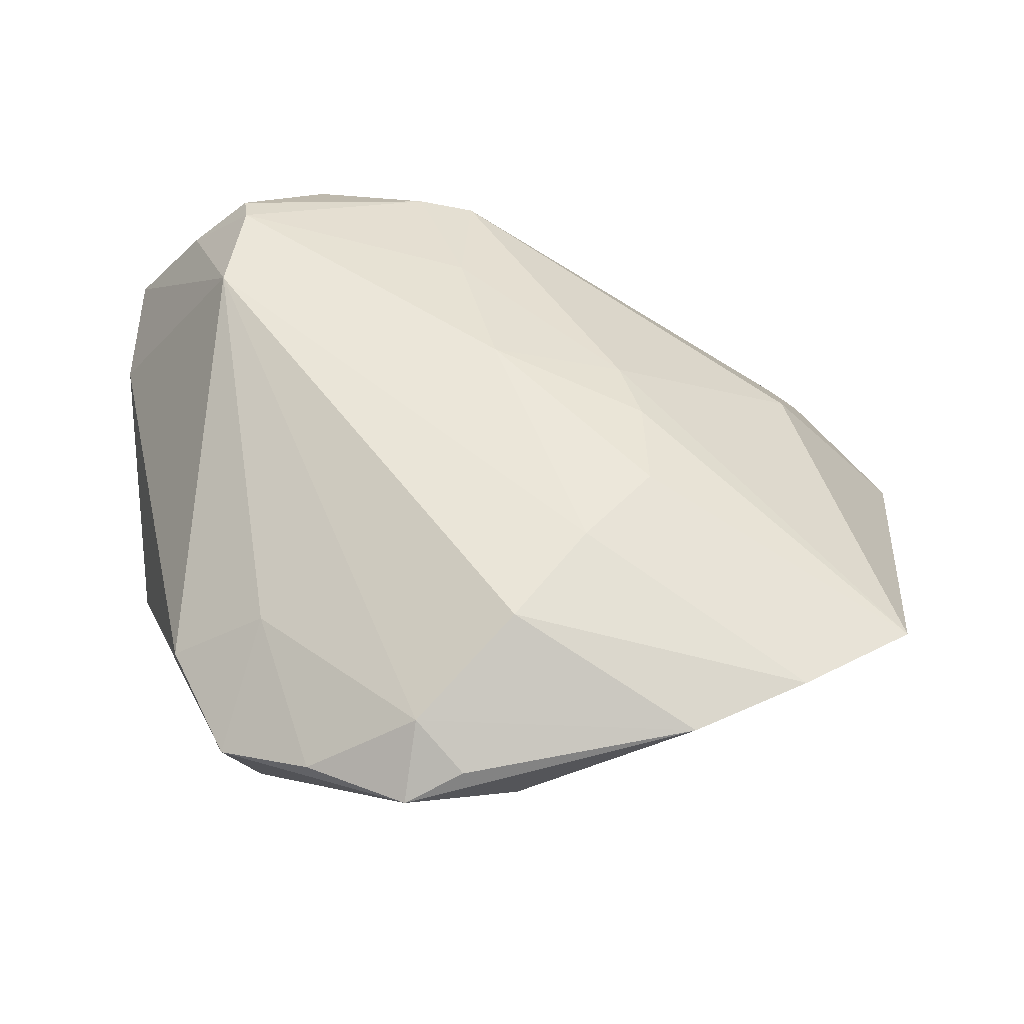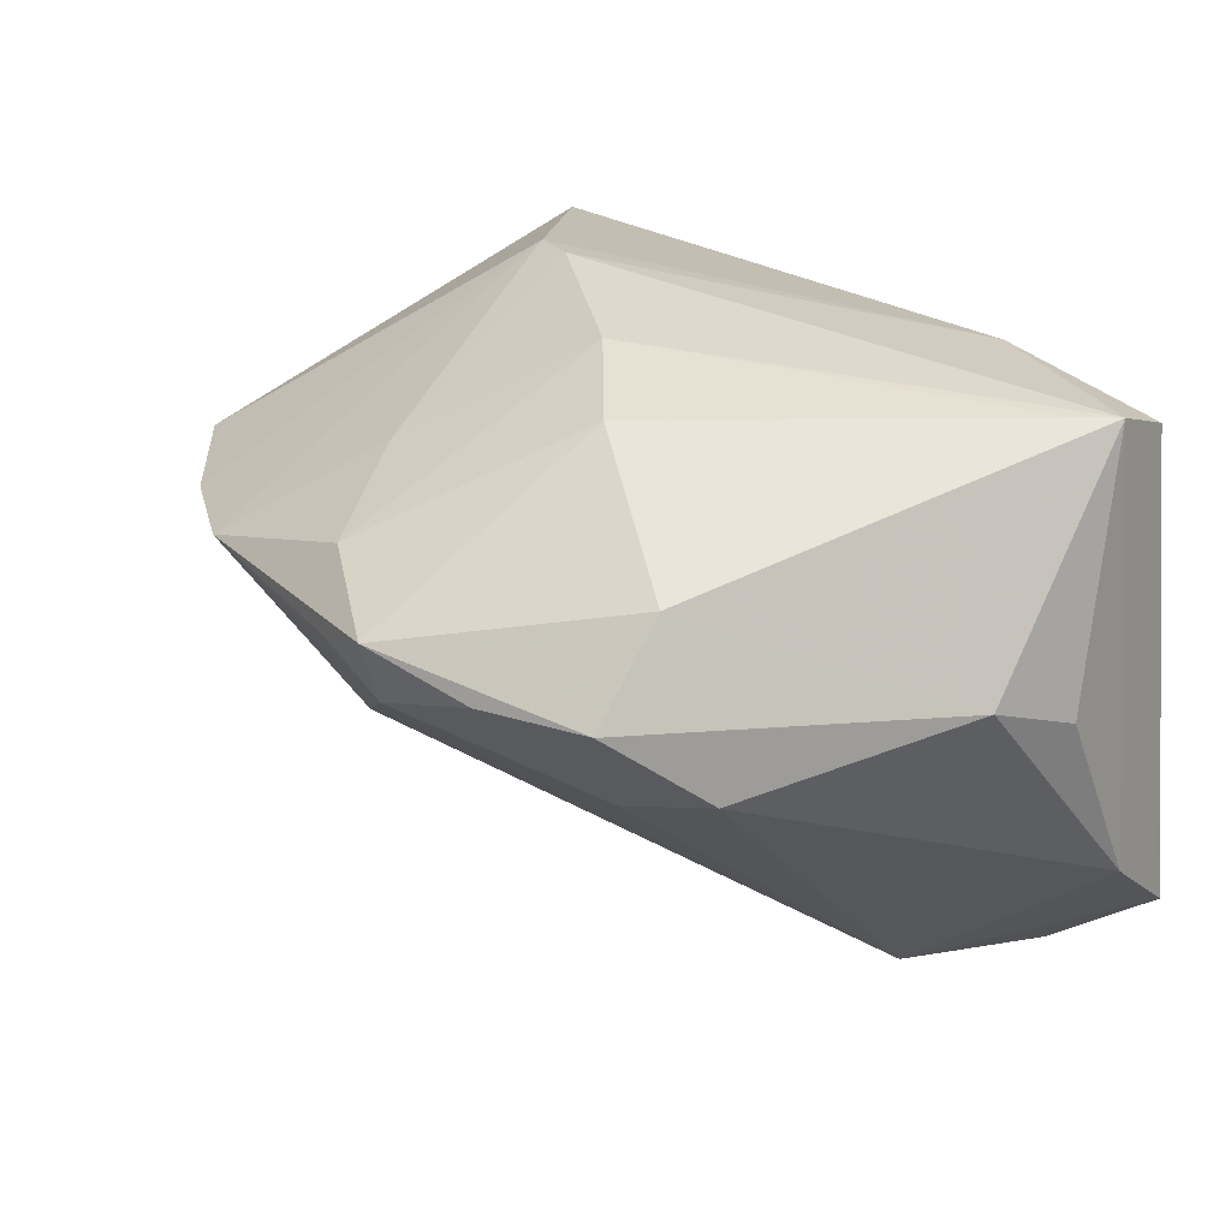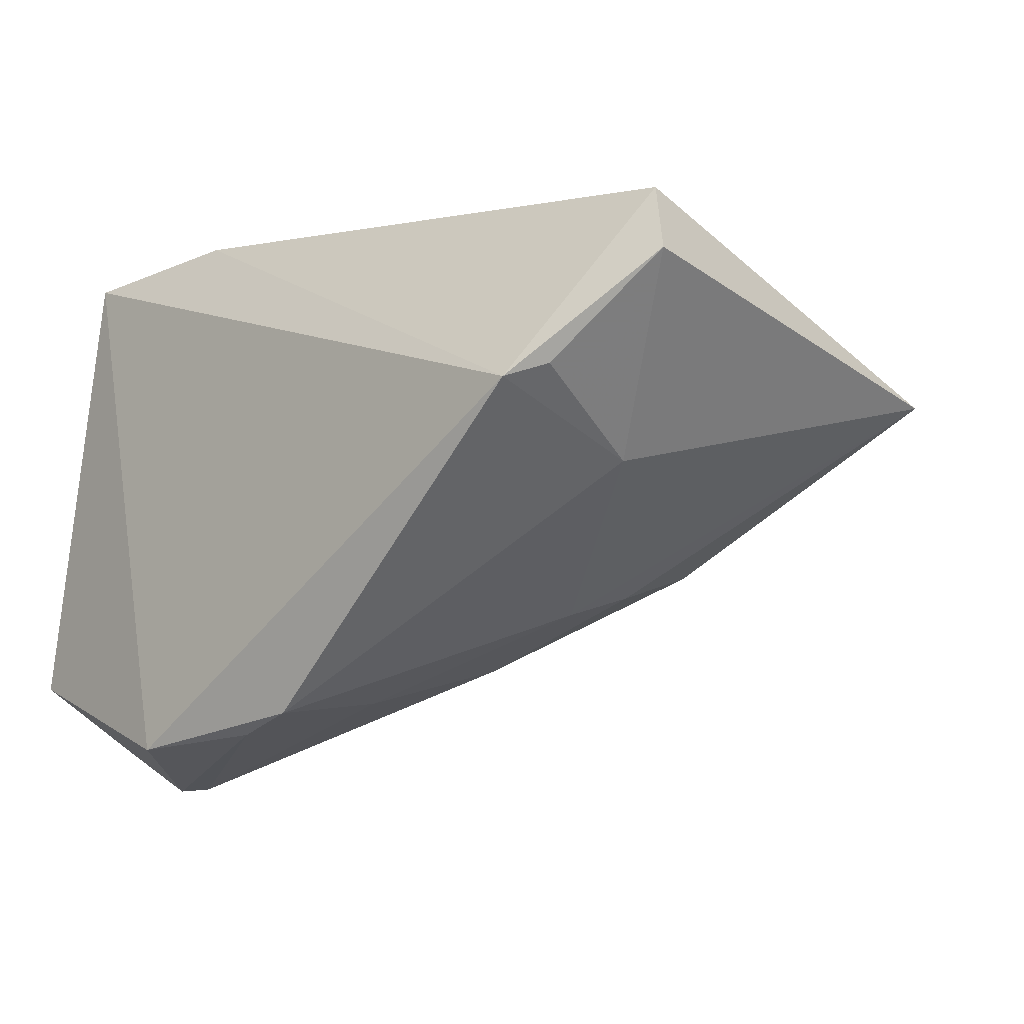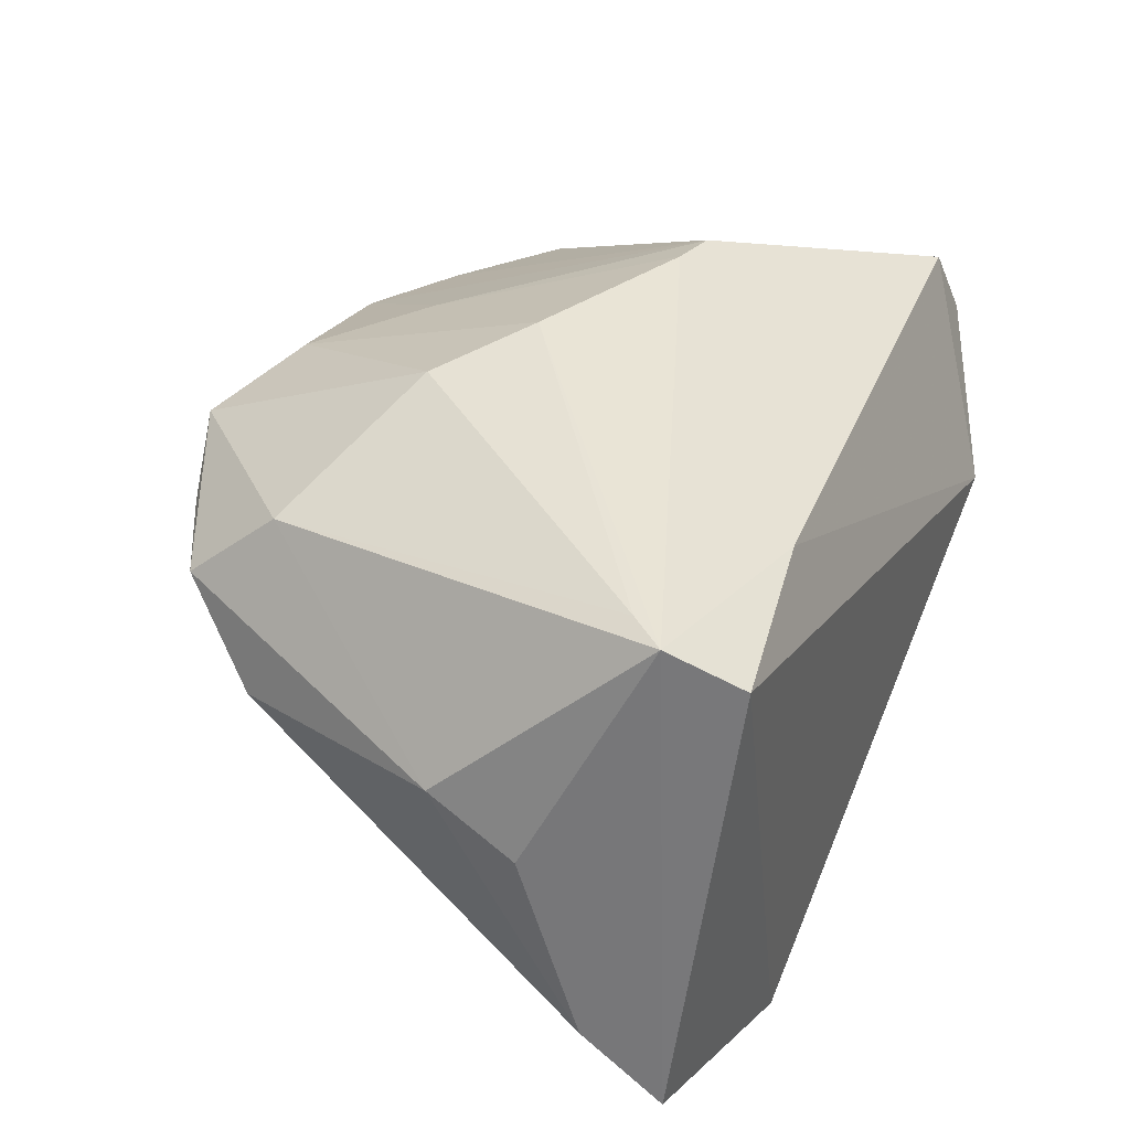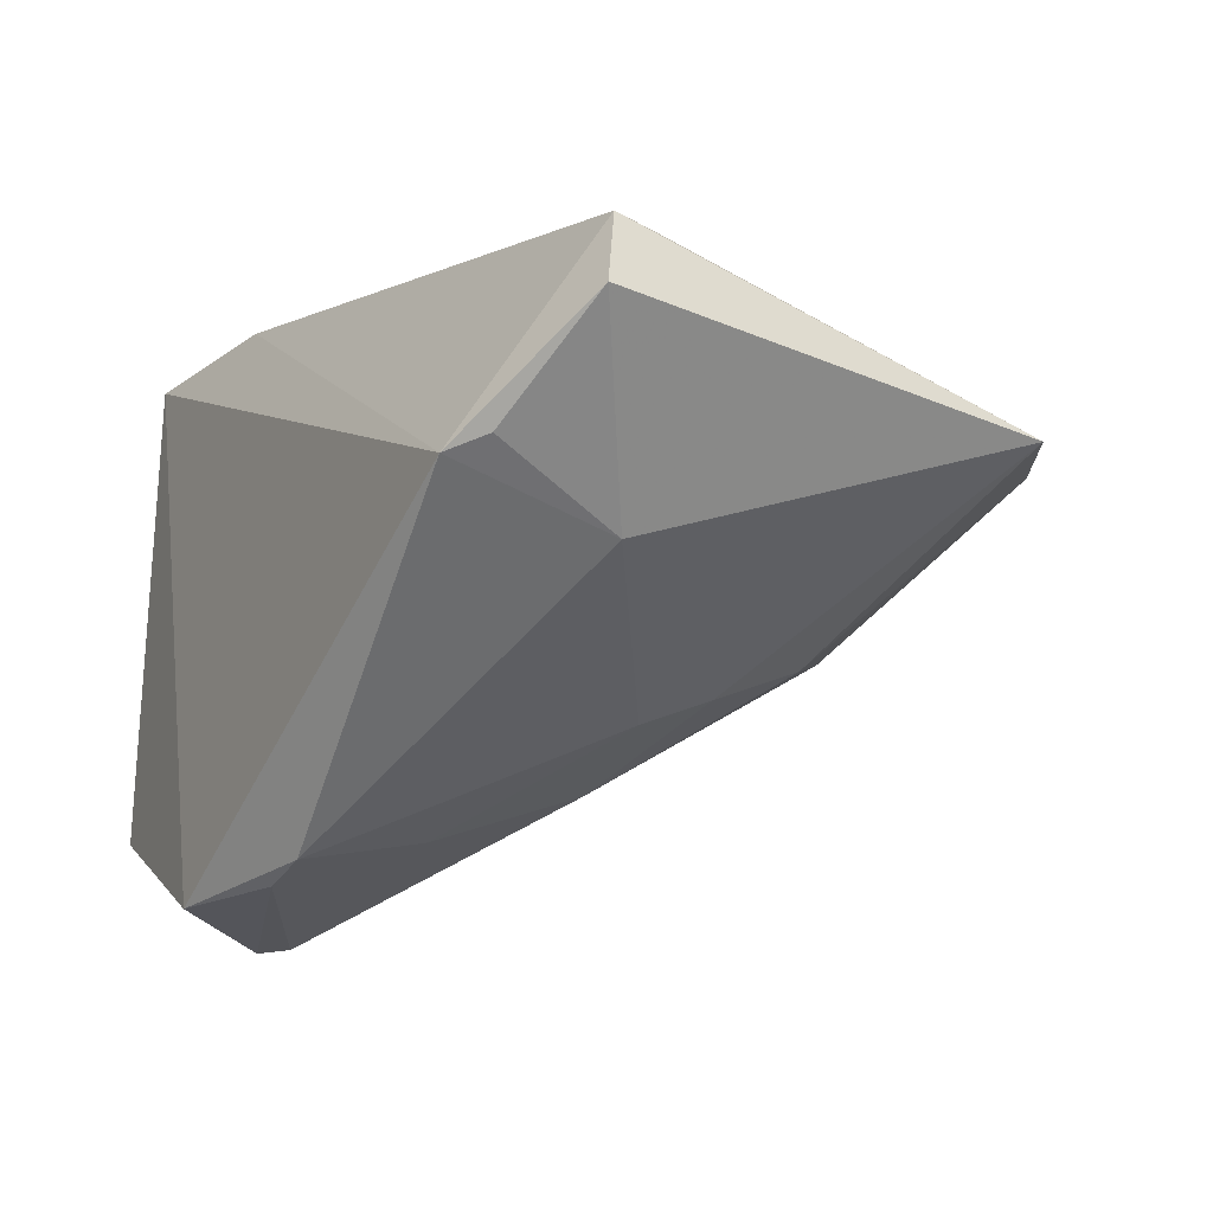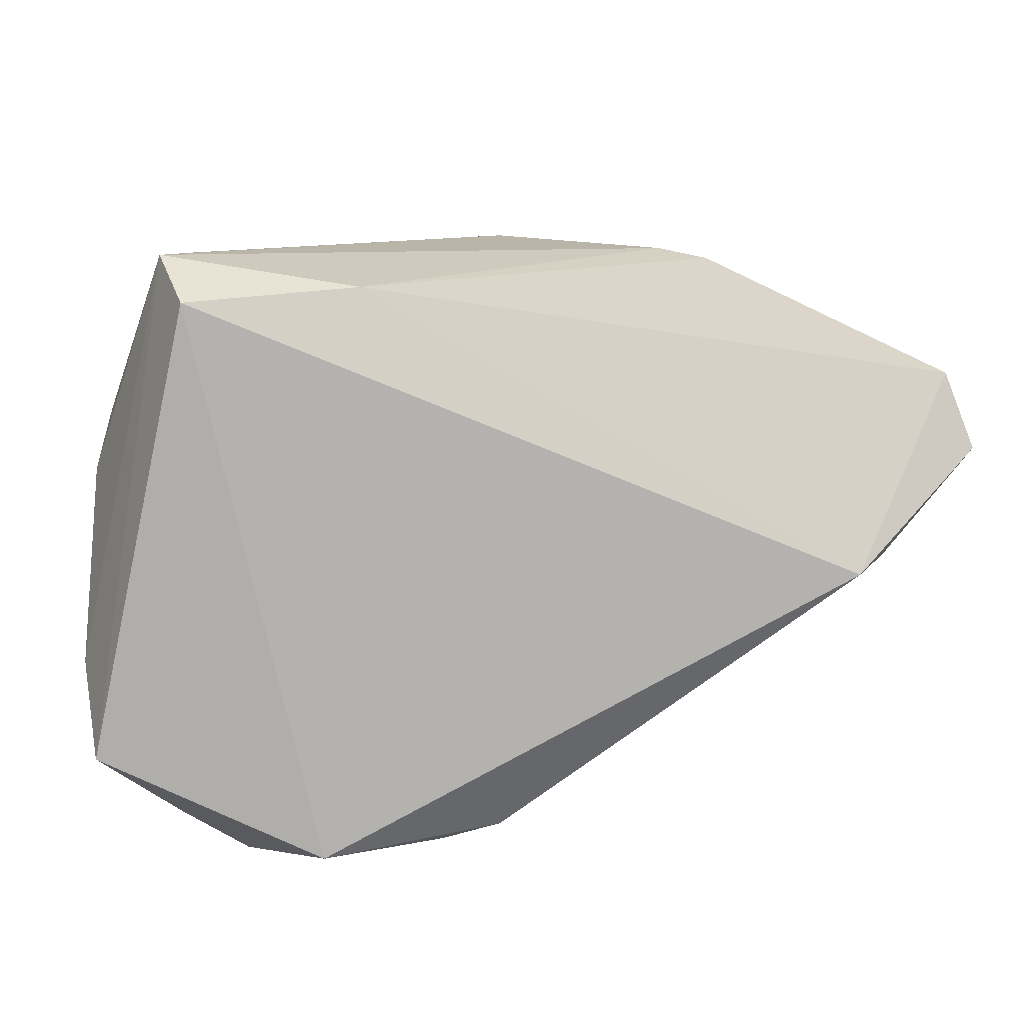
<metadata>
{"format":"obj","ext":"obj","renderer":"f3d","projection":"perspective","resolution":1024,"background":"white","views":[{"elev":-66.7,"azim":-176.9,"up":"+Y"},{"elev":35.2,"azim":56.1,"up":"+Z"},{"elev":-16.5,"azim":-134.8,"up":"+Z"},{"elev":42.3,"azim":115.8,"up":"+Z"},{"elev":-16.6,"azim":-119.3,"up":"+Z"},{"elev":10.7,"azim":175.7,"up":"+Z"}]}
</metadata>
<code>
v 0.006943 -0.04655 0.004698
v -0.03068 -0.002328 0.02875
v 0.008134 -0.01979 0.02992
v 0.04839 0.01102 0.003745
v 0.01517 0.02736 0.02774
v -0.01529 -0.03166 0.01985
v 0.02964 0.01419 -0.04329
v 0.005822 0.02647 -0.04059
v -0.02336 -0.01242 -0.02125
v -0.01512 -0.03178 -0.0127
v 0.03288 -0.03749 0.01292
v 0.03882 0.02257 0.03128
v 0.0355 0.01813 0.03122
v 0.02126 -0.04408 0.01196
v -0.04136 -0.04283 0.004123
v 0.04773 0.02853 -0.02886
v -0.05518 -0.03414 0.002483
v 0.001453 -0.04949 0.01082
v -0.04434 0.01084 -0.01243
v -0.0272 -0.04805 0.007142
v 0.008928 -0.04956 0.01454
v 0.03016 0.0182 -0.04397
v 0.03811 0.02117 -0.03805
v 2.97e-05 0.01058 -0.03518
v -0.005774 -0.04114 -0.006423
v -0.05749 0.01913 0.01591
v -0.02086 -0.004619 -0.0244
v -0.04458 0.03112 -0.007004
v -0.0606 0.02153 0.006776
v -0.001268 0.02649 -0.03882
v -0.004445 -0.006742 -0.02893
v 0.03588 0.03112 0.02636
v 0.0497 0.01921 -0.01899
v -0.02369 -0.02364 -0.01657
v -0.004847 -0.04413 0.01688
v 0.02044 0.03112 -0.04122
v -0.02447 -0.003201 0.03004
v 0.02696 -0.03073 -0.00254
v 0.02967 -0.02765 0.02197
v -0.04817 0.02722 -0.005352
v 0.03228 0.004314 -0.03738
v 0.03923 -0.02703 0.003777
v 0.04764 0.0002437 0.00902
v -0.003955 -0.01184 0.03128
f 28 32 36
f 36 32 16
f 41 16 33
f 33 4 43
f 36 16 22
f 22 8 36
f 26 28 29
f 9 31 34
f 10 41 25
f 10 31 41
f 10 34 31
f 23 16 41
f 23 22 16
f 8 22 7
f 41 31 7
f 7 23 41
f 22 23 7
f 15 10 25
f 34 10 15
f 43 39 11
f 27 31 9
f 30 19 28
f 30 28 36
f 36 8 30
f 30 27 19
f 29 28 40
f 40 19 29
f 28 19 40
f 17 26 29
f 29 19 17
f 17 27 9
f 19 27 17
f 9 34 17
f 34 15 17
f 12 39 43
f 43 4 12
f 4 33 12
f 12 16 32
f 12 33 16
f 38 11 14
f 42 38 41
f 42 11 38
f 41 33 42
f 42 33 43
f 43 11 42
f 24 7 31
f 31 27 24
f 27 30 24
f 8 7 24
f 24 30 8
f 2 17 15
f 26 17 2
f 5 12 32
f 32 28 5
f 28 26 5
f 26 2 5
f 38 14 1
f 25 41 1
f 41 38 1
f 20 2 15
f 20 6 2
f 20 15 25
f 25 1 20
f 20 1 18
f 3 44 35
f 35 44 6
f 6 20 35
f 13 44 3
f 12 44 13
f 13 3 39
f 39 12 13
f 37 44 12
f 12 5 37
f 37 5 2
f 2 6 37
f 6 44 37
f 21 1 14
f 18 1 21
f 21 20 18
f 21 35 20
f 39 3 21
f 3 35 21
f 21 11 39
f 21 14 11

</code>
